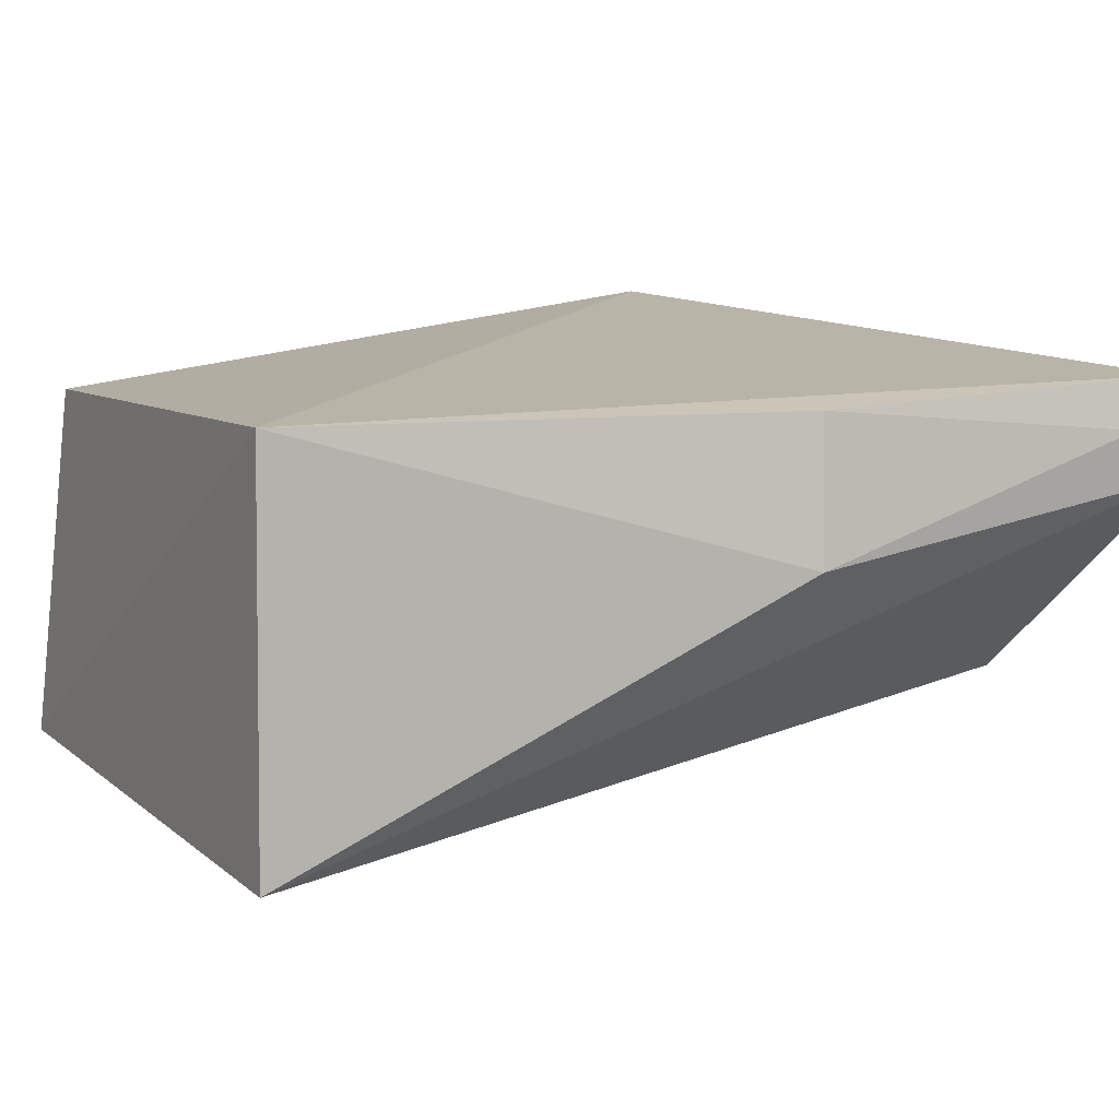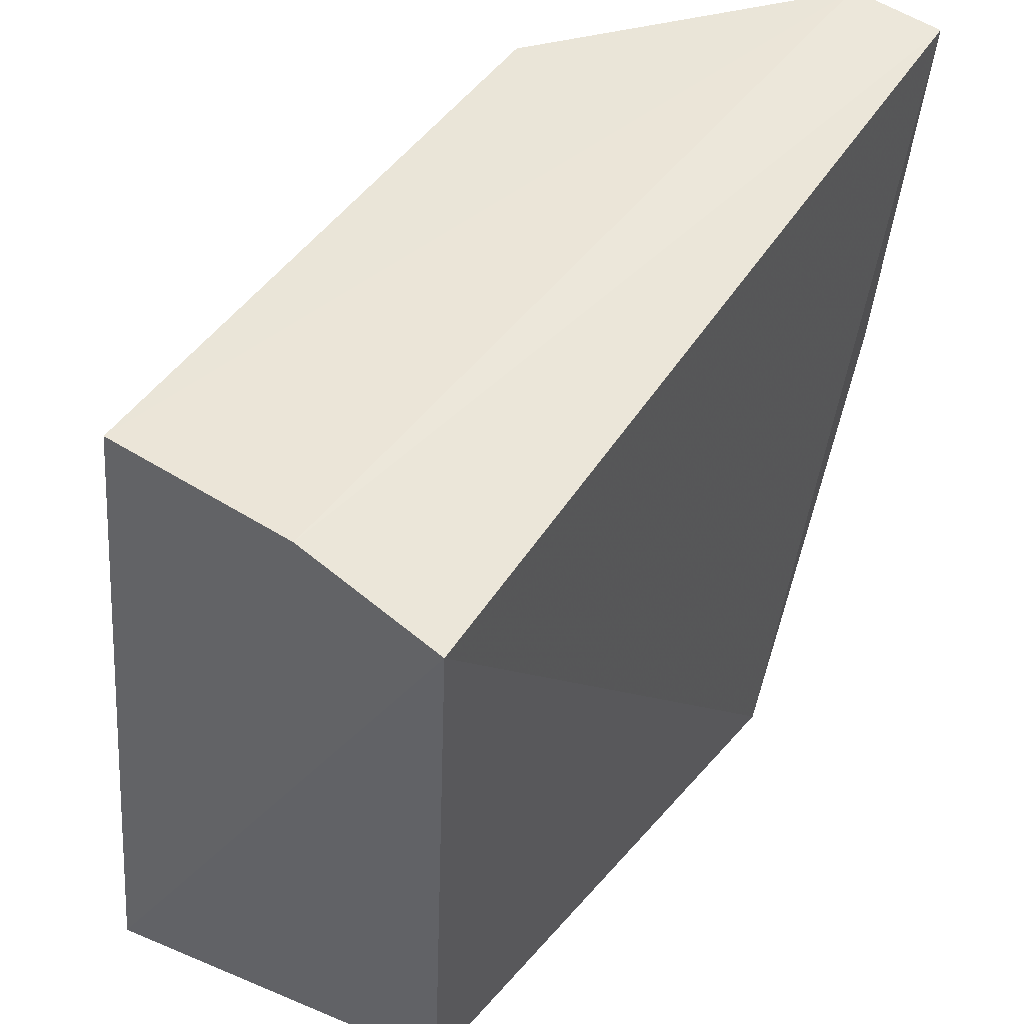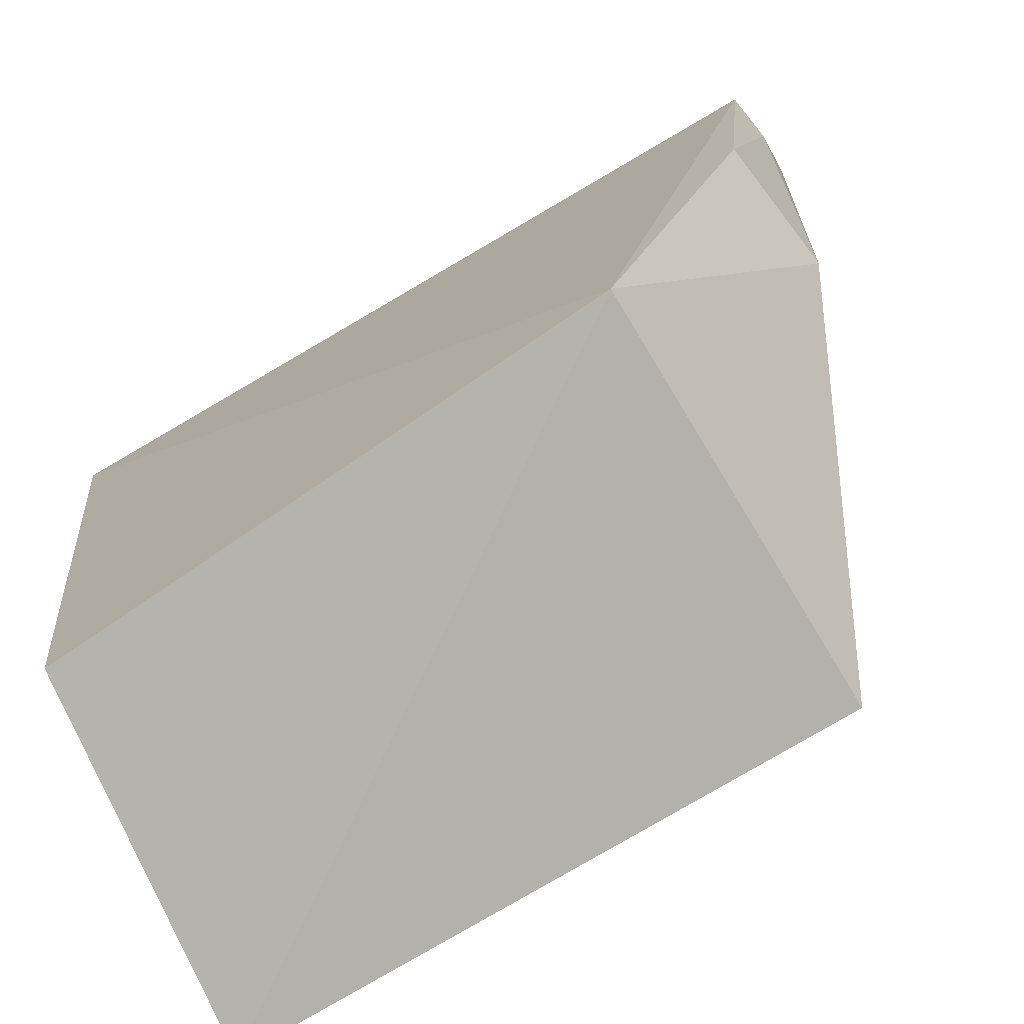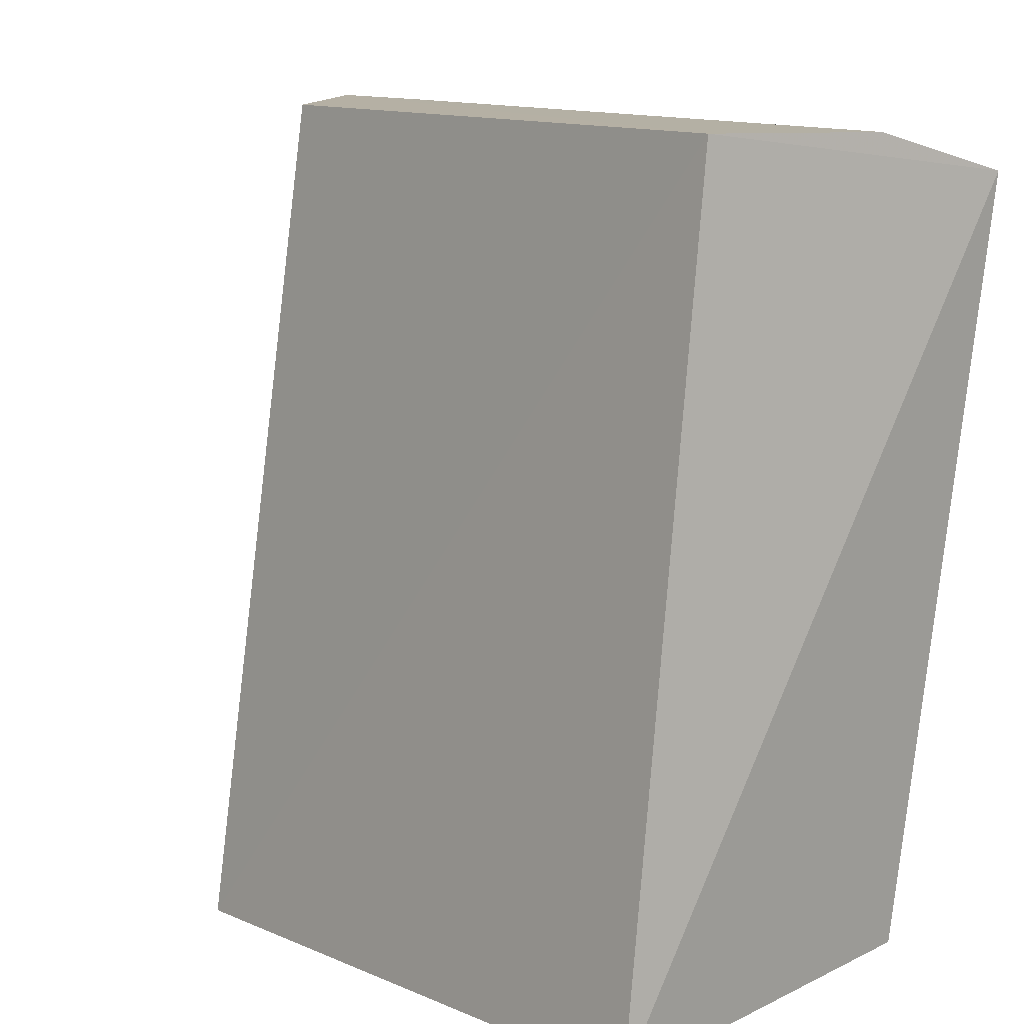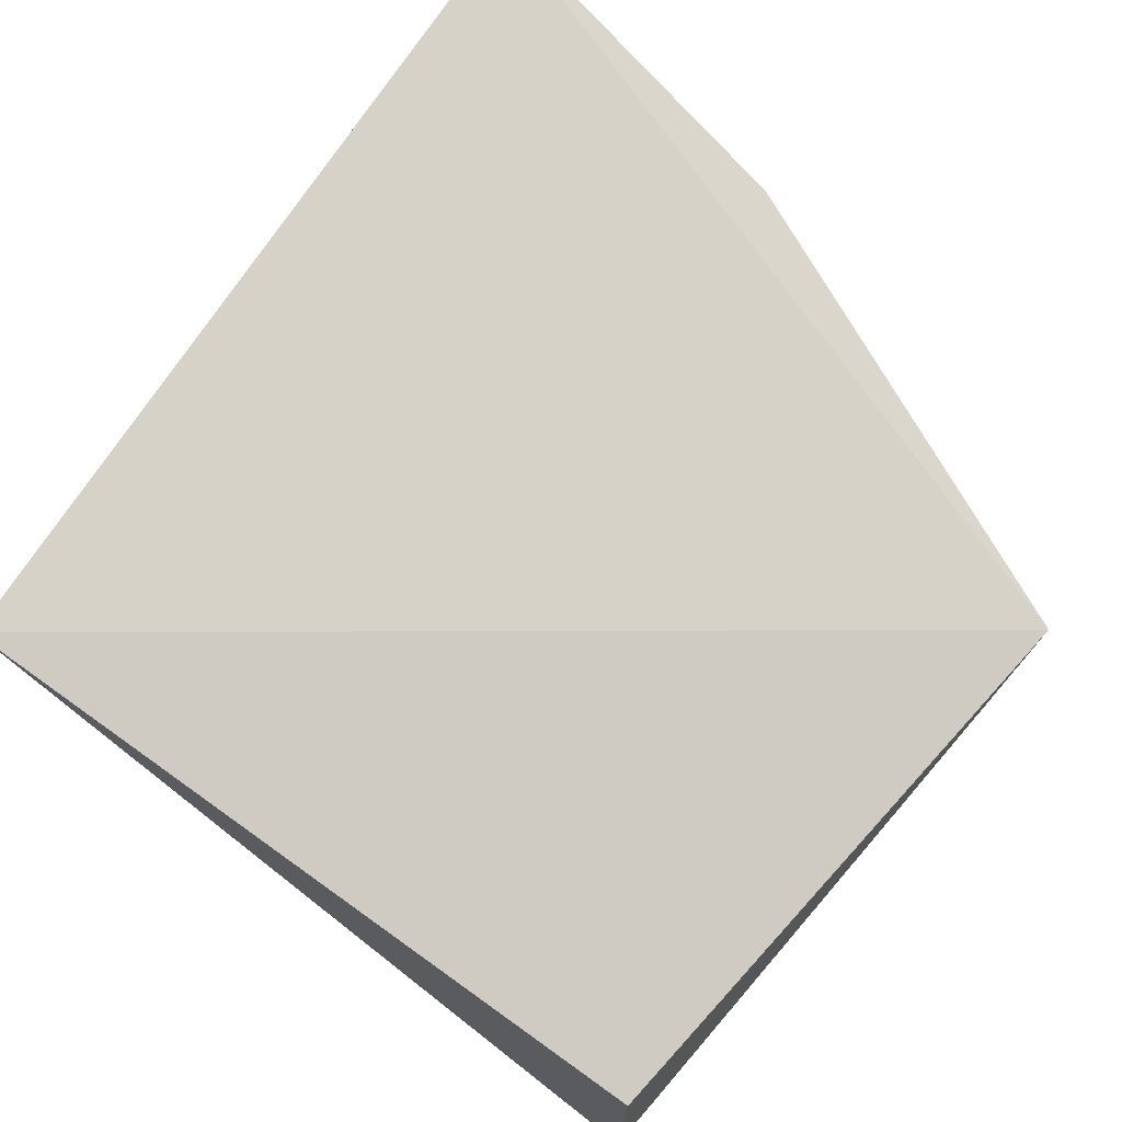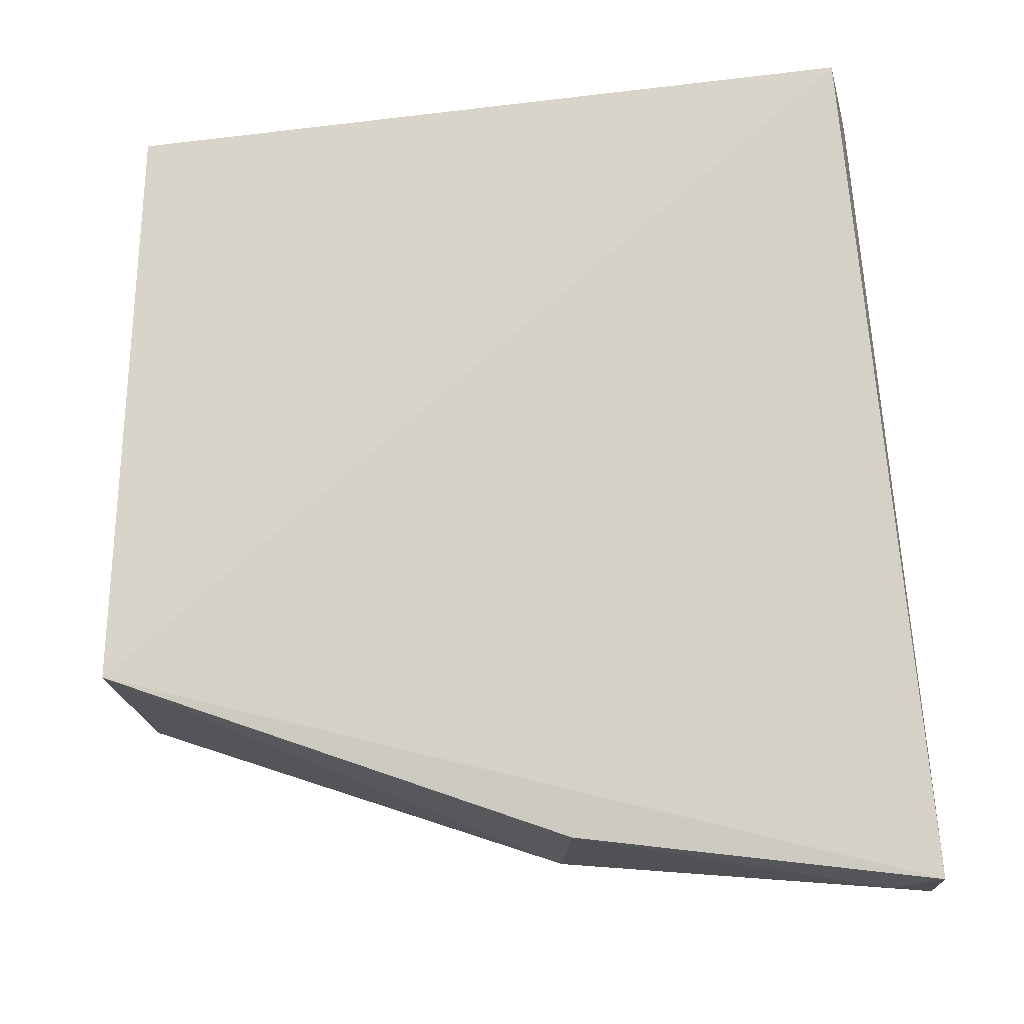
<metadata>
{"format":"obj","ext":"obj","renderer":"f3d","projection":"perspective","resolution":1024,"background":"white","views":[{"elev":11.6,"azim":60.4,"up":"+Z"},{"elev":46.7,"azim":-56.3,"up":"+Y"},{"elev":-78.3,"azim":30.8,"up":"+Y"},{"elev":8.5,"azim":-129.9,"up":"+Y"},{"elev":78.9,"azim":-50.4,"up":"+Z"},{"elev":77.2,"azim":89.3,"up":"+Z"}]}
</metadata>
<code>
v 0.05063 0.002563 0.07228
v 0.04654 -0.02984 0.07108
v 0.03211 -0.07236 0.03393
v -0.02327 -0.00131 0.04204
v -0.02487 -0.004197 0.07347
v 0.02983 0.001459 0.04305
v 0.048 -0.03051 0.05843
v 0.0318 -0.07161 0.07088
v -0.02412 -0.001131 0.06012
v -0.02351 -0.07203 0.03403
v 0.05108 -0.001497 0.06797
v 0.05119 0.002915 0.06358
v -0.02011 -0.06928 0.06765
v 0.05115 0.001175 0.06661
f 6 3 4
f 8 2 1
f 8 1 5
f 8 7 2
f 8 3 7
f 9 5 1
f 9 4 5
f 10 5 4
f 10 4 3
f 10 3 8
f 11 1 2
f 11 2 7
f 12 7 3
f 12 3 6
f 12 11 7
f 12 9 1
f 12 6 4
f 12 4 9
f 13 10 8
f 13 8 5
f 13 5 10
f 14 12 1
f 14 1 11
f 14 11 12

</code>
